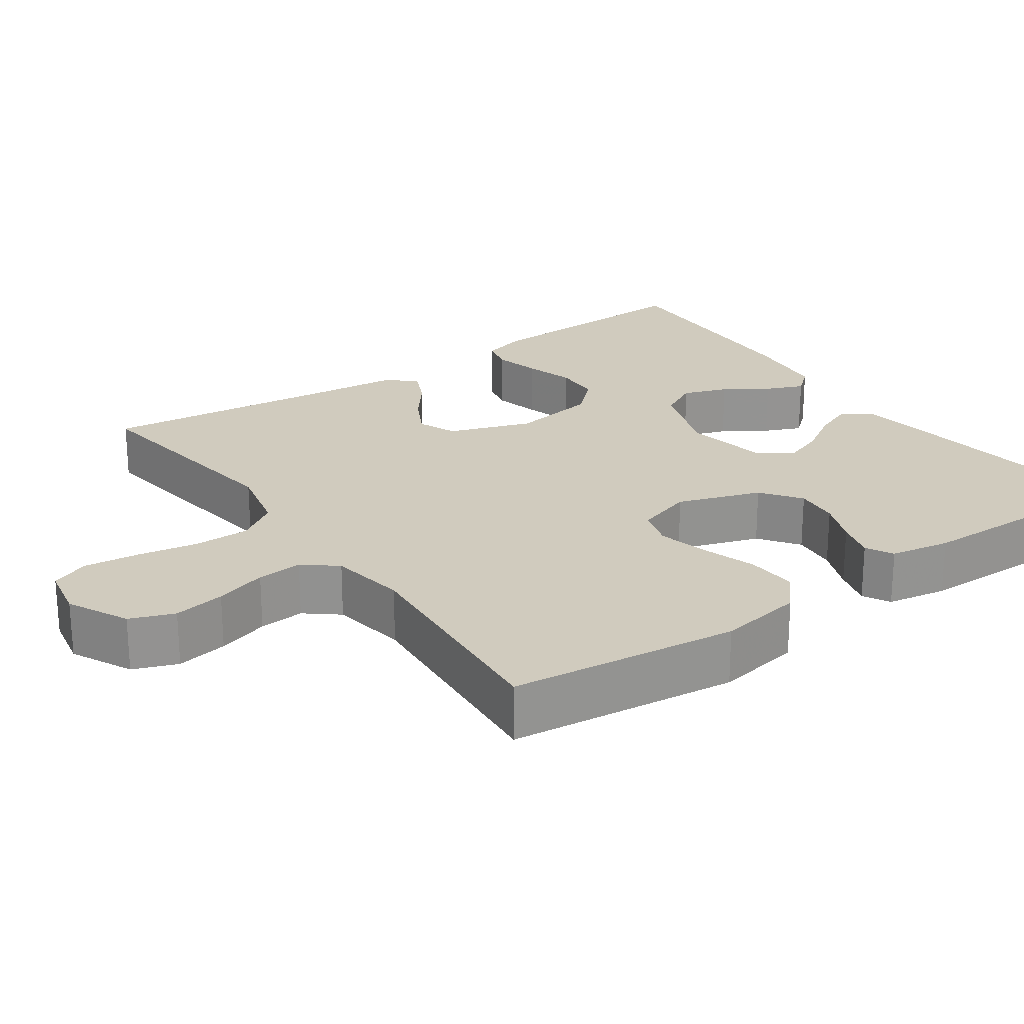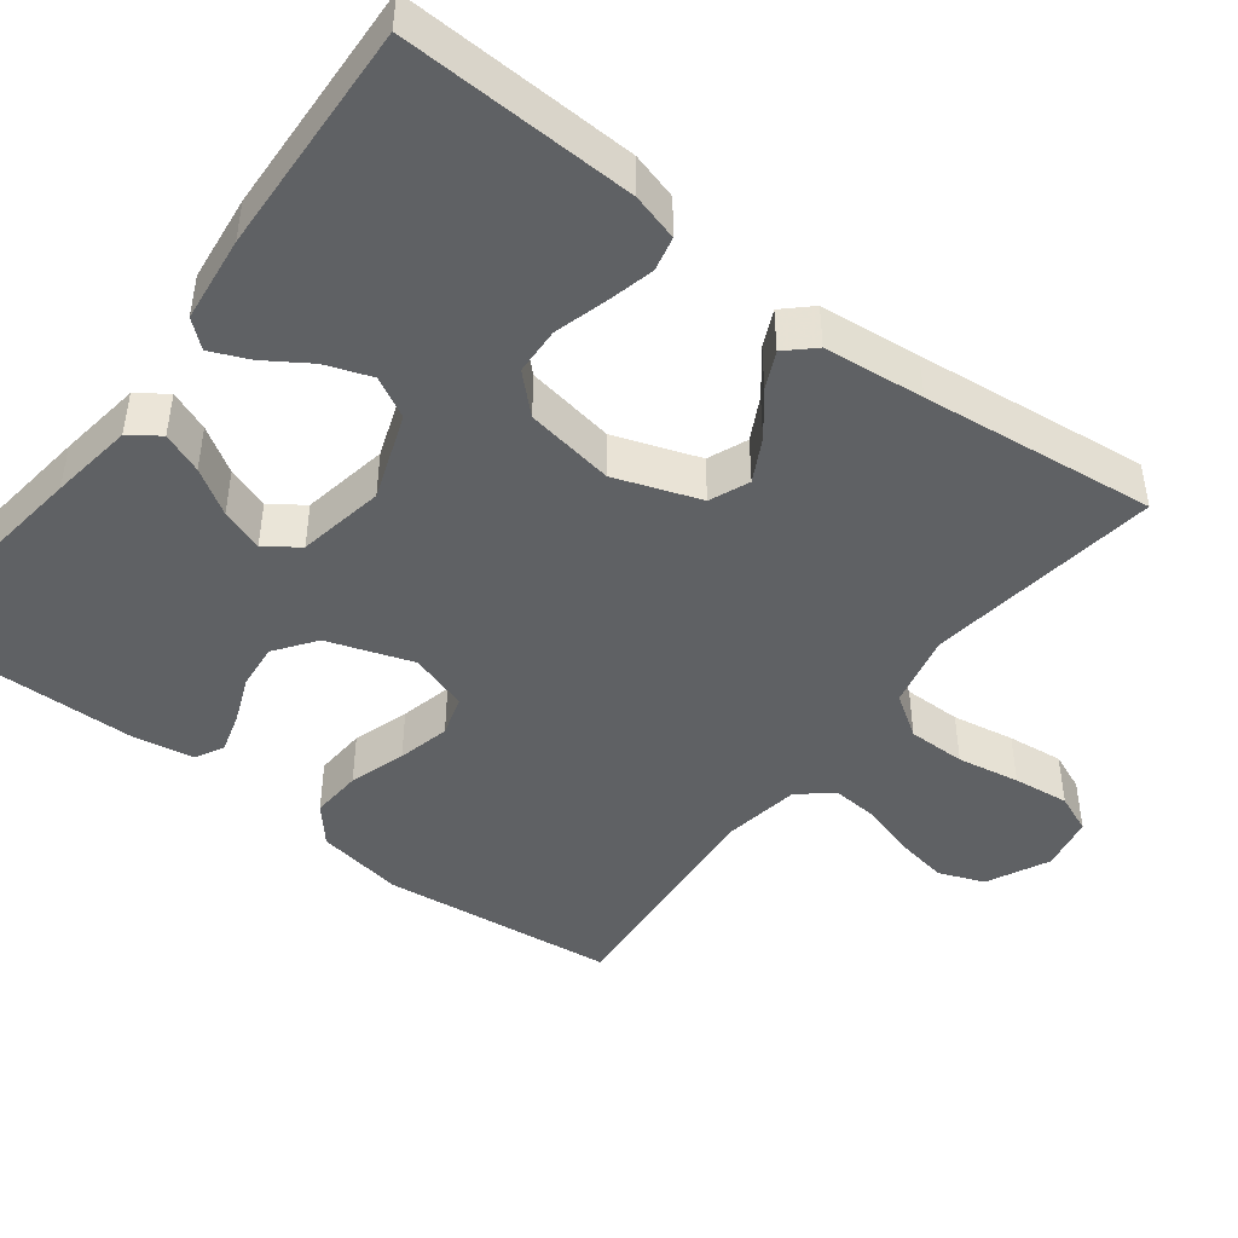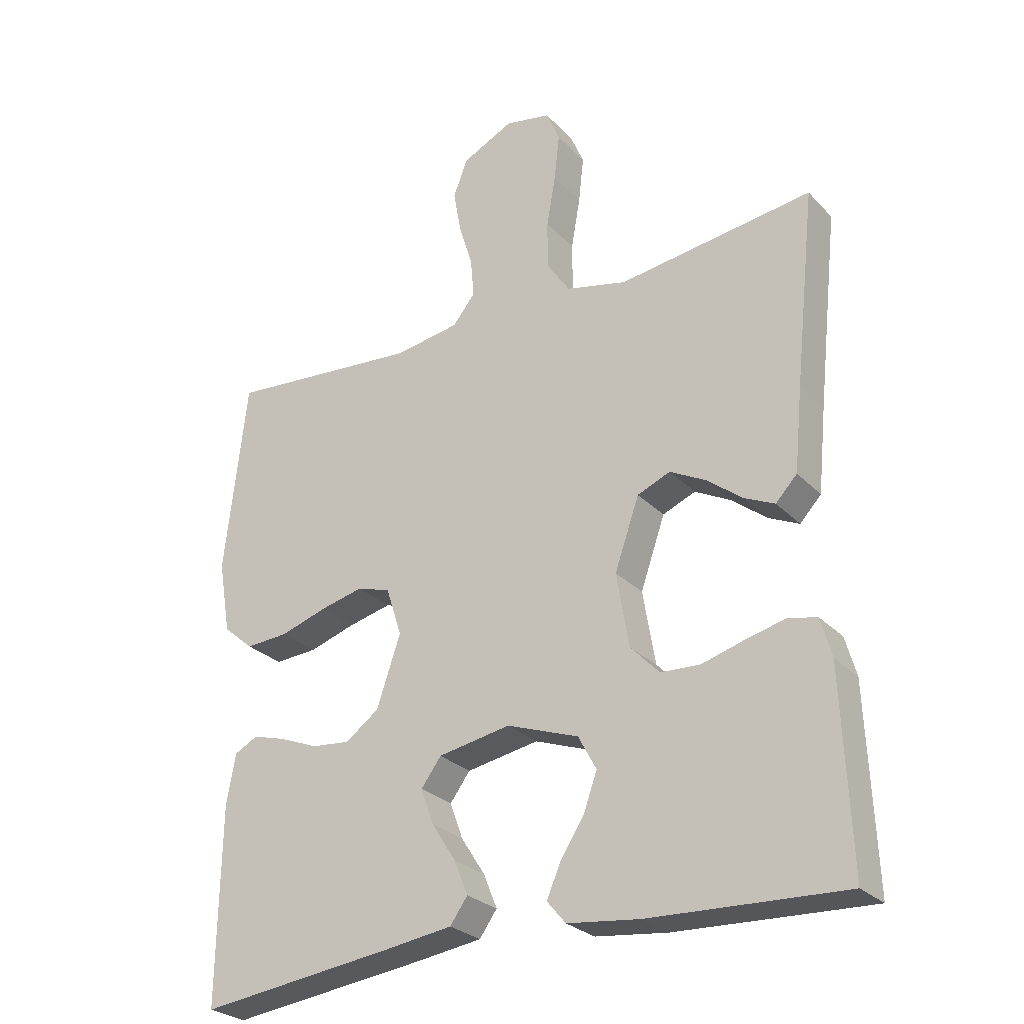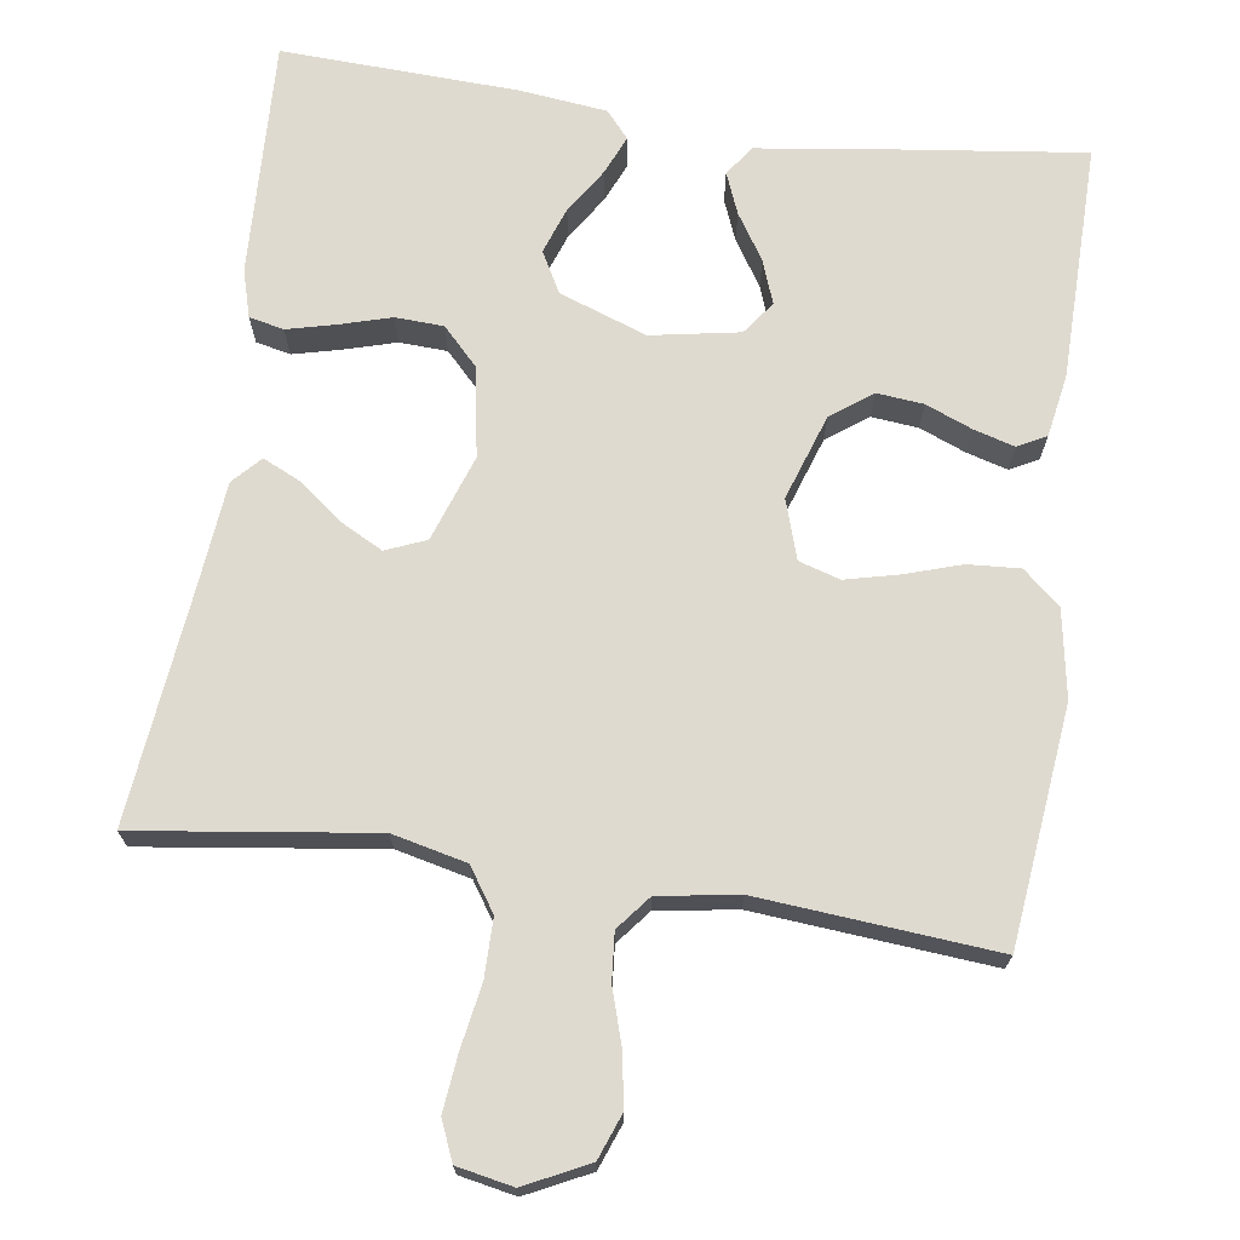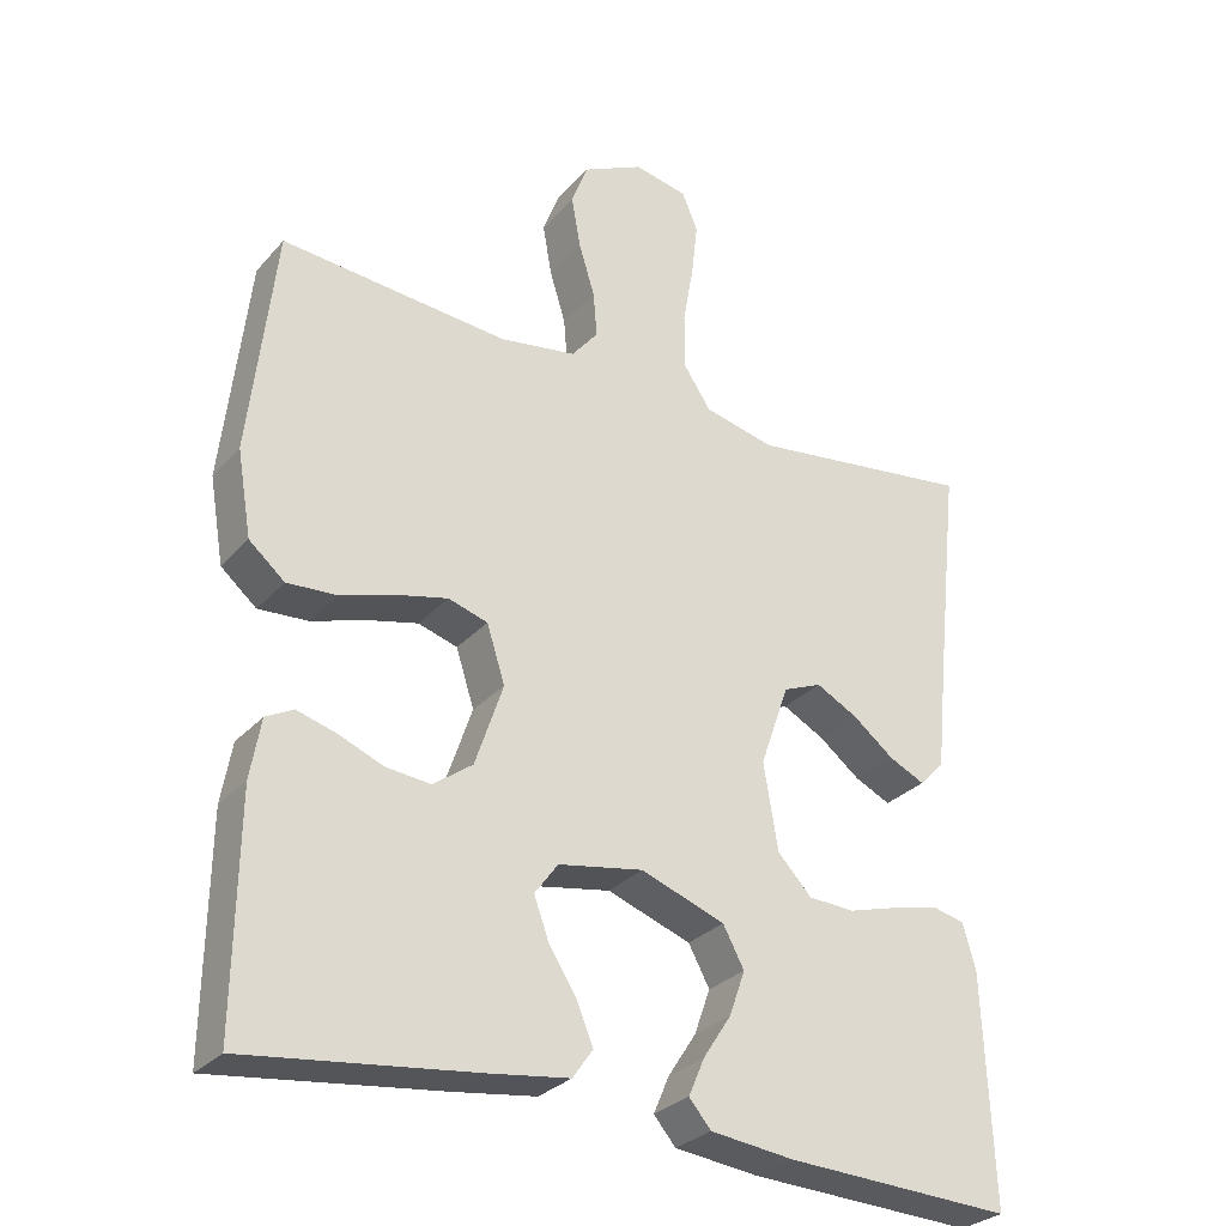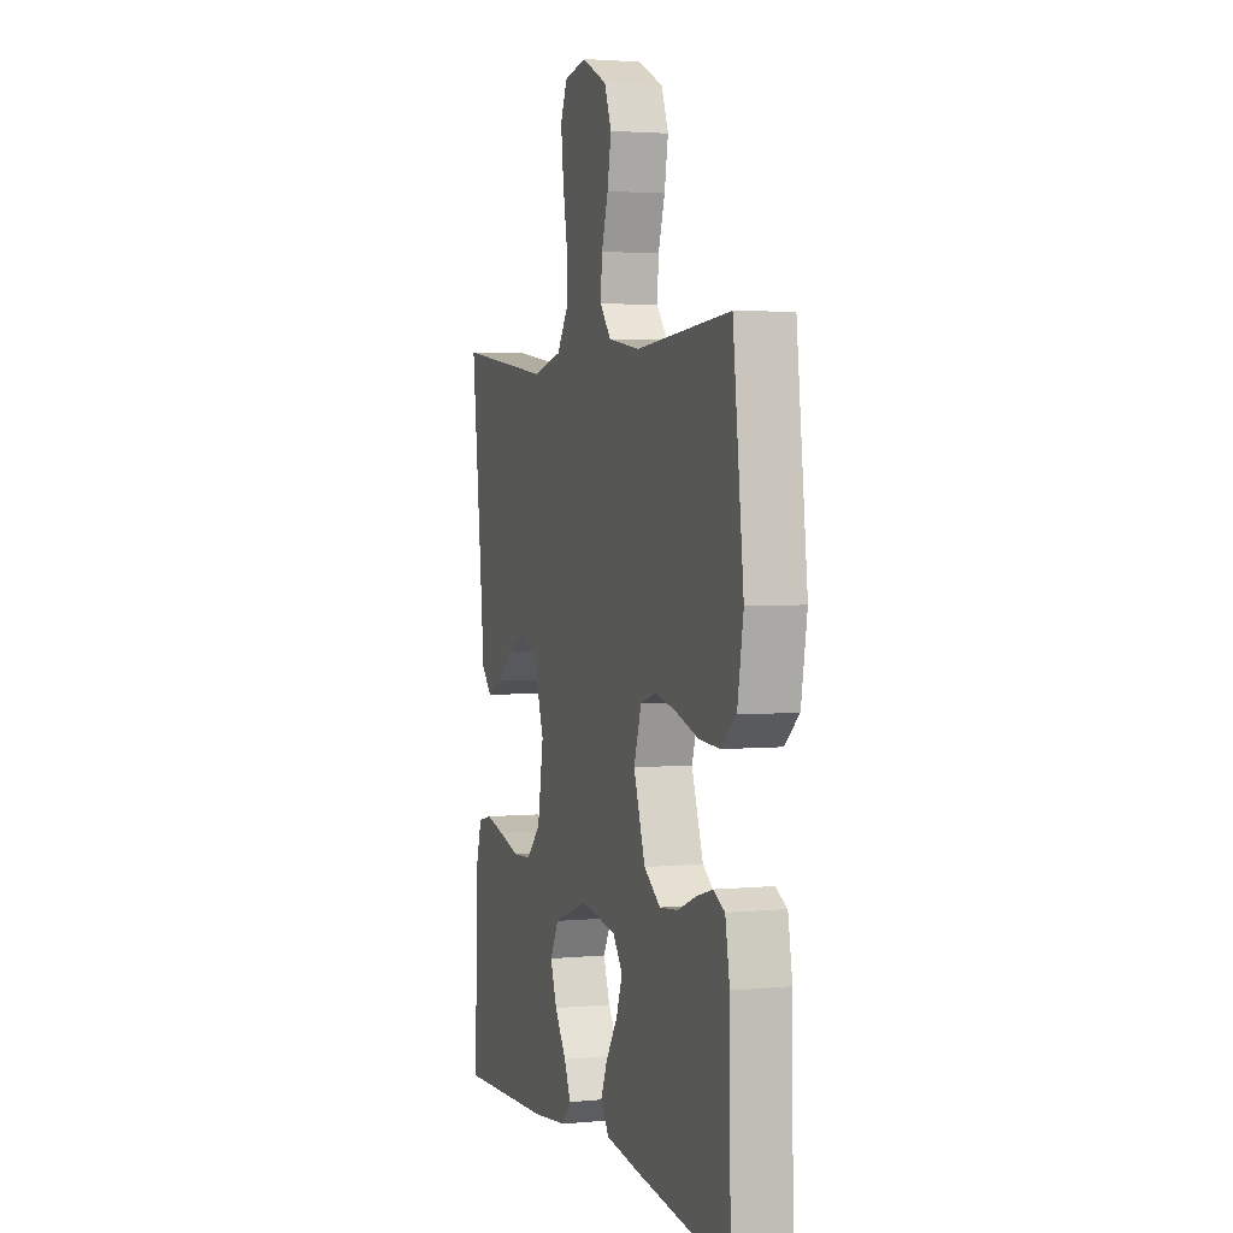
<metadata>
{"format":"obj","ext":"obj","renderer":"f3d","projection":"perspective","resolution":1024,"background":"white","views":[{"elev":23.5,"azim":54.9,"up":"+Y"},{"elev":-45.5,"azim":-127.3,"up":"+Y"},{"elev":-27.2,"azim":-146.5,"up":"+Z"},{"elev":70.6,"azim":8.1,"up":"+Y"},{"elev":-29.2,"azim":147.1,"up":"+Z"},{"elev":3.0,"azim":71.7,"up":"+Z"}]}
</metadata>
<code>
v 0.5 0.07 0.5
v 0.534 0.07 0.2
v 0.515 0.07 0.088
v 0.468 0.07 0.048
v 0.402 0.07 0.052
v 0.33 0.07 0.075
v 0.263 0.07 0.091
v 0.211 0.07 0.075
v 0.187 0.07 0
v 0.224 0.07 -0.109
v 0.276 0.07 -0.147
v 0.335 0.07 -0.141
v 0.394 0.07 -0.117
v 0.446 0.07 -0.102
v 0.482 0.07 -0.121
v 0.496 0.07 -0.2
v 0.5 0.07 -0.5
v 0.2 0.07 -0.463
v 0.092 0.07 -0.448
v 0.065 0.07 -0.41
v 0.086 0.07 -0.358
v 0.123 0.07 -0.3
v 0.143 0.07 -0.245
v 0.112 0.07 -0.203
v 0 0.07 -0.183
v -0.111 0.07 -0.223
v -0.139 0.07 -0.275
v -0.118 0.07 -0.334
v -0.081 0.07 -0.391
v -0.06 0.07 -0.44
v -0.089 0.07 -0.474
v -0.2 0.07 -0.487
v -0.5 0.07 -0.5
v -0.488 0.07 -0.2
v -0.471 0.07 -0.14
v -0.427 0.07 -0.13
v -0.366 0.07 -0.145
v -0.3 0.07 -0.164
v -0.239 0.07 -0.161
v -0.194 0.07 -0.114
v -0.175 0.07 0
v -0.213 0.07 0.109
v -0.264 0.07 0.13
v -0.319 0.07 0.101
v -0.374 0.07 0.058
v -0.421 0.07 0.036
v -0.454 0.07 0.071
v -0.467 0.07 0.2
v -0.5 0.07 0.5
v -0.2 0.07 0.46
v -0.106 0.07 0.482
v -0.07 0.07 0.536
v -0.07 0.07 0.61
v -0.084 0.07 0.69
v -0.092 0.07 0.762
v -0.071 0.07 0.812
v 0 0.07 0.826
v 0.08 0.07 0.787
v 0.102 0.07 0.729
v 0.09 0.07 0.661
v 0.069 0.07 0.593
v 0.064 0.07 0.533
v 0.099 0.07 0.49
v 0.2 0.07 0.474
v 0.5 0 0.5
v 0.534 0 0.2
v 0.515 0 0.088
v 0.468 0 0.048
v 0.402 0 0.052
v 0.33 0 0.075
v 0.263 0 0.091
v 0.211 0 0.075
v 0.187 0 0
v 0.224 0 -0.109
v 0.276 0 -0.147
v 0.335 0 -0.141
v 0.394 0 -0.117
v 0.446 0 -0.102
v 0.482 0 -0.121
v 0.496 0 -0.2
v 0.5 0 -0.5
v 0.2 0 -0.463
v 0.092 0 -0.448
v 0.065 0 -0.41
v 0.086 0 -0.358
v 0.123 0 -0.3
v 0.143 0 -0.245
v 0.112 0 -0.203
v 0 0 -0.183
v -0.111 0 -0.223
v -0.139 0 -0.275
v -0.118 0 -0.334
v -0.081 0 -0.391
v -0.06 0 -0.44
v -0.089 0 -0.474
v -0.2 0 -0.487
v -0.5 0 -0.5
v -0.488 0 -0.2
v -0.471 0 -0.14
v -0.427 0 -0.13
v -0.366 0 -0.145
v -0.3 0 -0.164
v -0.239 0 -0.161
v -0.194 0 -0.114
v -0.175 0 0
v -0.213 0 0.109
v -0.264 0 0.13
v -0.319 0 0.101
v -0.374 0 0.058
v -0.421 0 0.036
v -0.454 0 0.071
v -0.467 0 0.2
v -0.5 0 0.5
v -0.2 0 0.46
v -0.106 0 0.482
v -0.07 0 0.536
v -0.07 0 0.61
v -0.084 0 0.69
v -0.092 0 0.762
v -0.071 0 0.812
v 0 0 0.826
v 0.08 0 0.787
v 0.102 0 0.729
v 0.09 0 0.661
v 0.069 0 0.593
v 0.064 0 0.533
v 0.099 0 0.49
v 0.2 0 0.474
f 58 59 60 61
f 58 61 62
f 57 58 62
f 56 57 62
f 53 54 55 56
f 53 56 62
f 52 53 62 63
f 48 49 50
f 48 50 51
f 47 48 51
f 44 45 46 47
f 43 44 47 51
f 42 43 51 52
f 35 36 37 38
f 33 34 35 38
f 33 38 39
f 32 33 39 40
f 28 29 30 31
f 27 28 31 32
f 19 20 21 22
f 19 22 23
f 18 19 23
f 17 18 23
f 16 17 23 24
f 12 13 14 15
f 12 15 16 24
f 3 4 5 6
f 3 6 7
f 64 1 2 3
f 63 64 3 7
f 41 42 52 63
f 27 32 40 41
f 26 27 41 63
f 25 26 63
f 11 12 24 25
f 10 11 25
f 9 10 25
f 8 9 25 63
f 7 8 63
f 125 124 123 122
f 126 125 122
f 126 122 121
f 126 121 120
f 120 119 118 117
f 126 120 117
f 127 126 117 116
f 114 113 112
f 115 114 112
f 115 112 111
f 111 110 109 108
f 115 111 108 107
f 116 115 107 106
f 102 101 100 99
f 102 99 98 97
f 103 102 97
f 104 103 97 96
f 95 94 93 92
f 96 95 92 91
f 86 85 84 83
f 87 86 83
f 87 83 82
f 87 82 81
f 88 87 81 80
f 79 78 77 76
f 88 80 79 76
f 70 69 68 67
f 71 70 67
f 67 66 65 128
f 71 67 128 127
f 127 116 106 105
f 105 104 96 91
f 127 105 91 90
f 127 90 89
f 89 88 76 75
f 89 75 74
f 89 74 73
f 127 89 73 72
f 127 72 71
f 1 65 66 2
f 2 66 67 3
f 3 67 68 4
f 4 68 69 5
f 5 69 70 6
f 6 70 71 7
f 7 71 72 8
f 8 72 73 9
f 9 73 74 10
f 10 74 75 11
f 11 75 76 12
f 12 76 77 13
f 13 77 78 14
f 14 78 79 15
f 15 79 80 16
f 16 80 81 17
f 17 81 82 18
f 18 82 83 19
f 19 83 84 20
f 20 84 85 21
f 21 85 86 22
f 22 86 87 23
f 23 87 88 24
f 24 88 89 25
f 25 89 90 26
f 26 90 91 27
f 27 91 92 28
f 28 92 93 29
f 29 93 94 30
f 30 94 95 31
f 31 95 96 32
f 32 96 97 33
f 33 97 98 34
f 34 98 99 35
f 35 99 100 36
f 36 100 101 37
f 37 101 102 38
f 38 102 103 39
f 39 103 104 40
f 40 104 105 41
f 41 105 106 42
f 42 106 107 43
f 43 107 108 44
f 44 108 109 45
f 45 109 110 46
f 46 110 111 47
f 47 111 112 48
f 48 112 113 49
f 49 113 114 50
f 50 114 115 51
f 51 115 116 52
f 52 116 117 53
f 53 117 118 54
f 54 118 119 55
f 55 119 120 56
f 56 120 121 57
f 57 121 122 58
f 58 122 123 59
f 59 123 124 60
f 60 124 125 61
f 61 125 126 62
f 62 126 127 63
f 63 127 128 64
f 64 128 65 1

</code>
